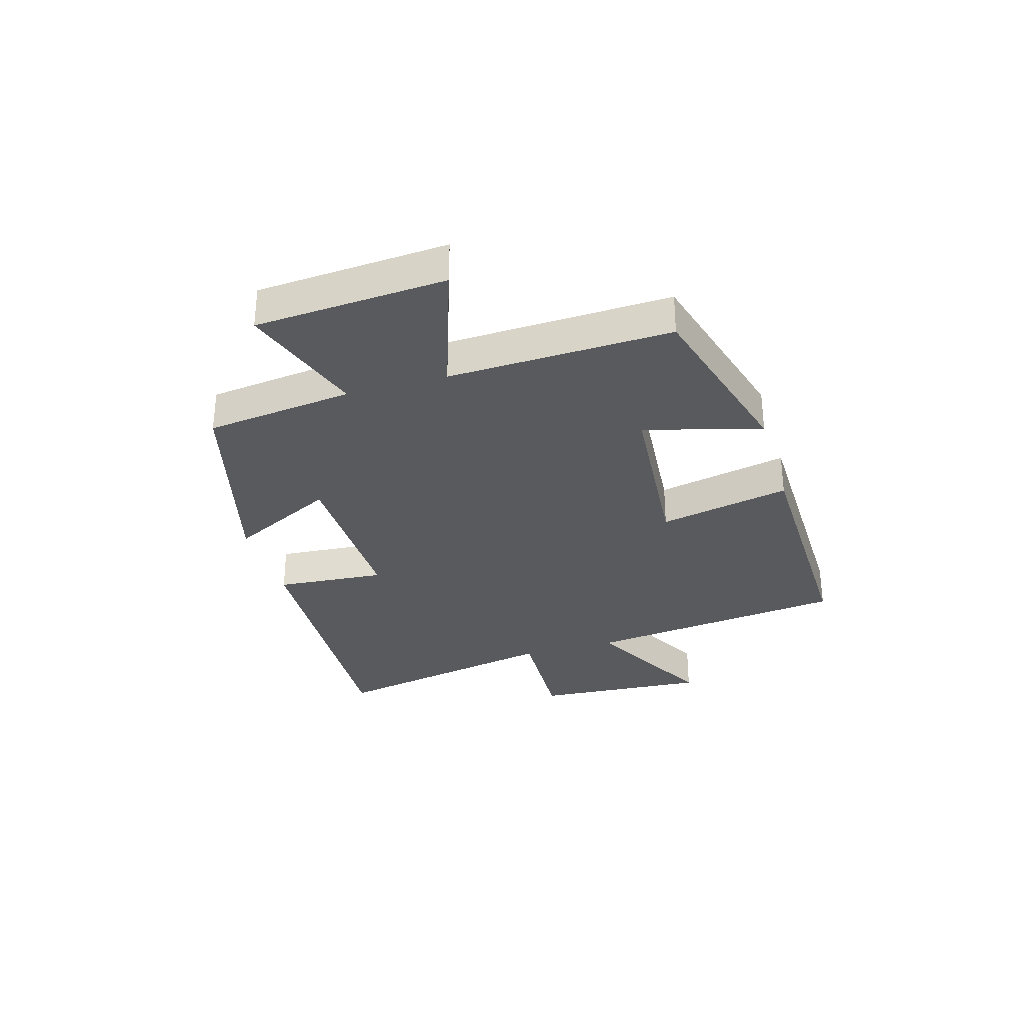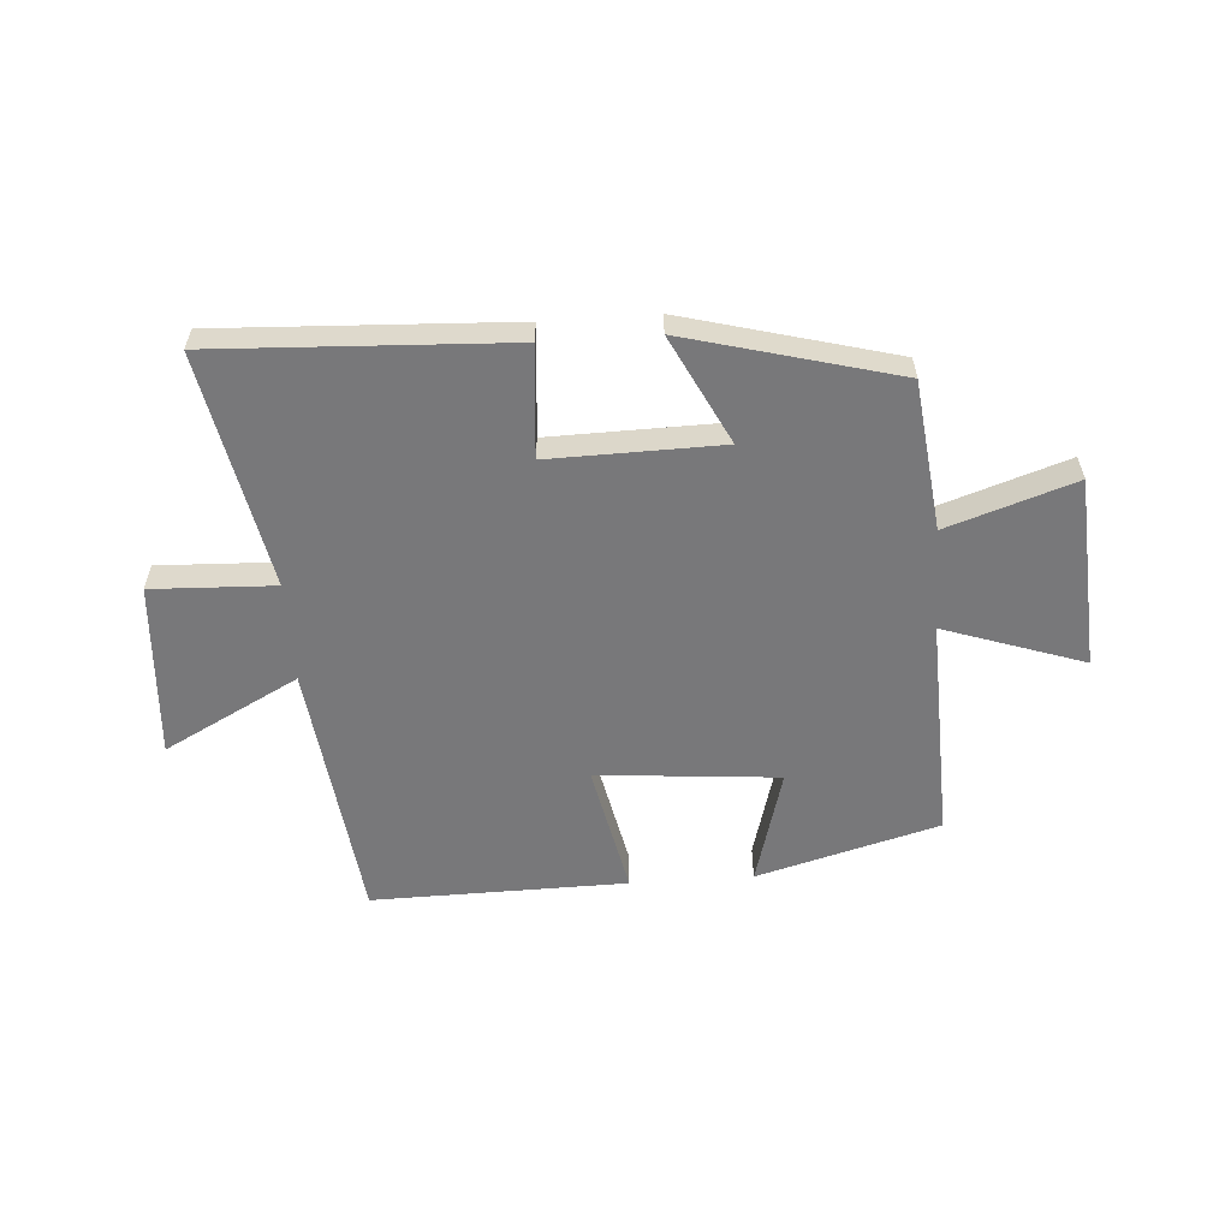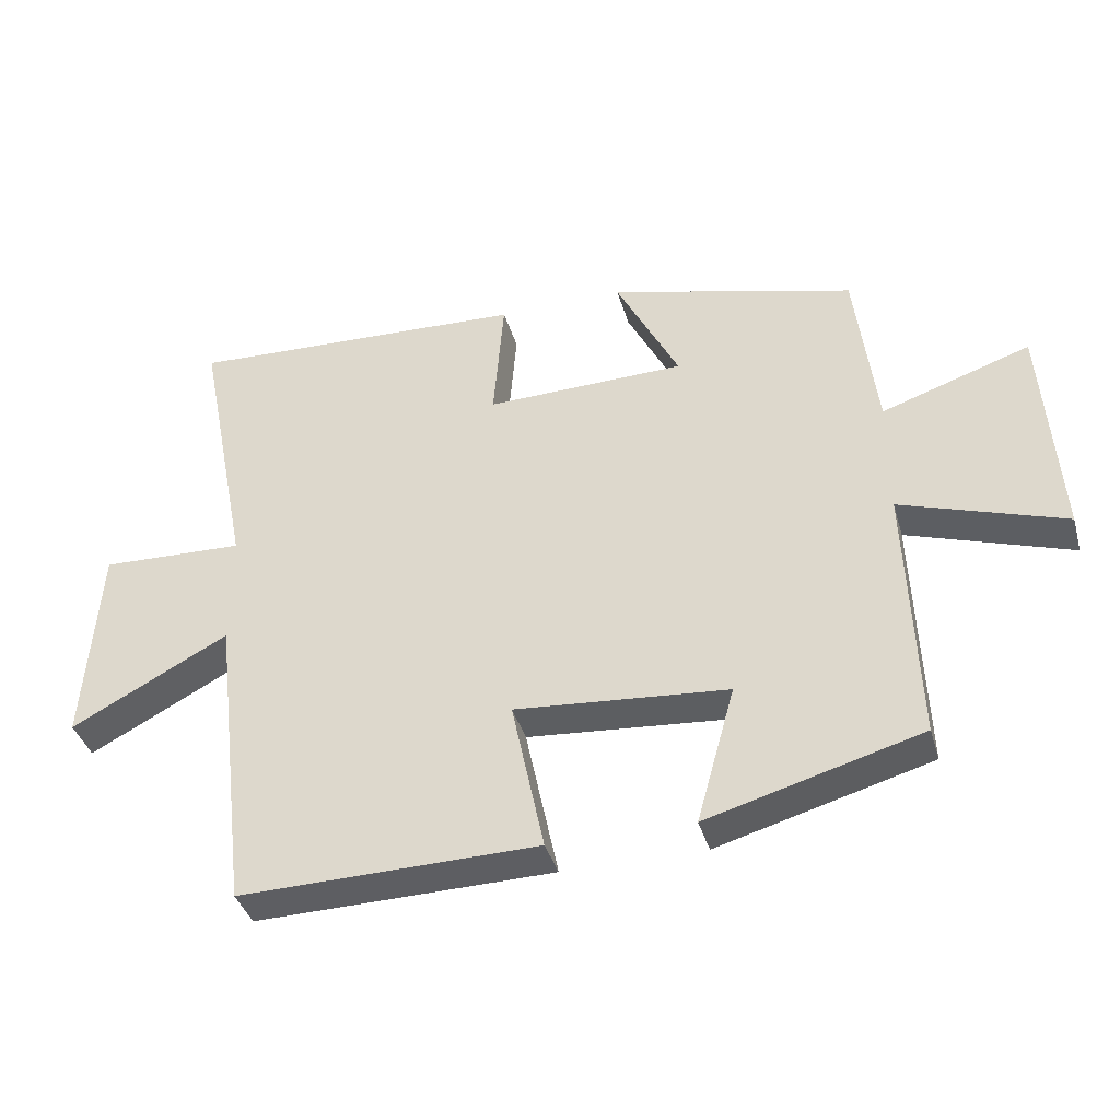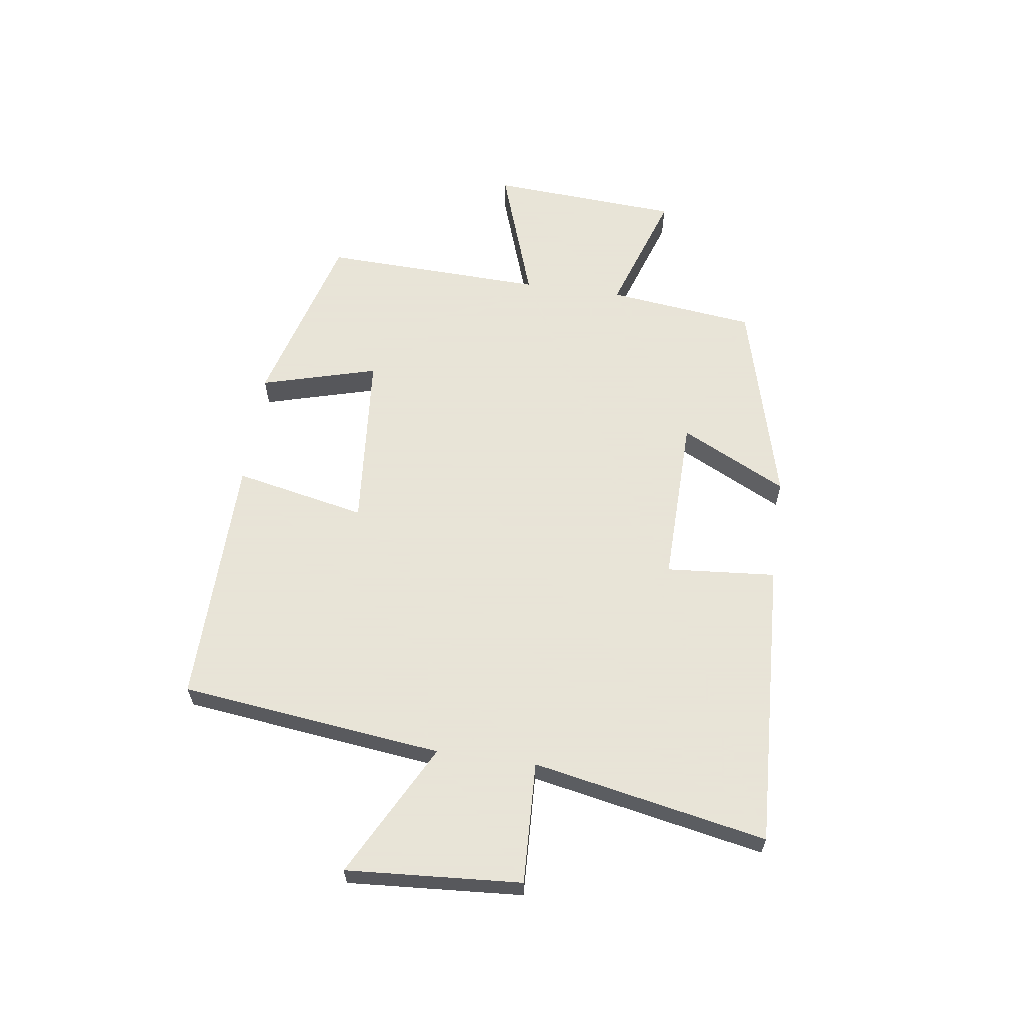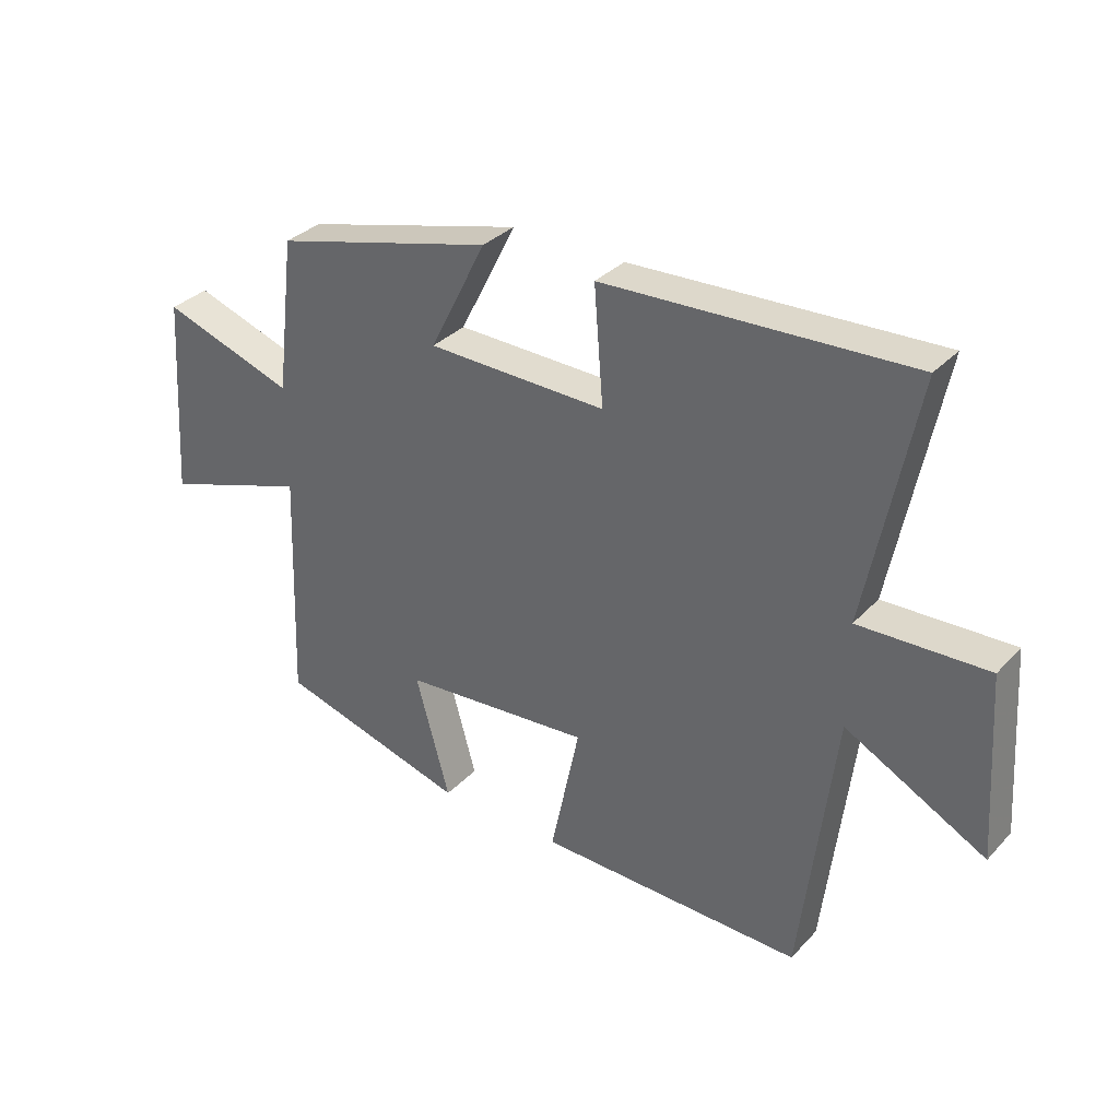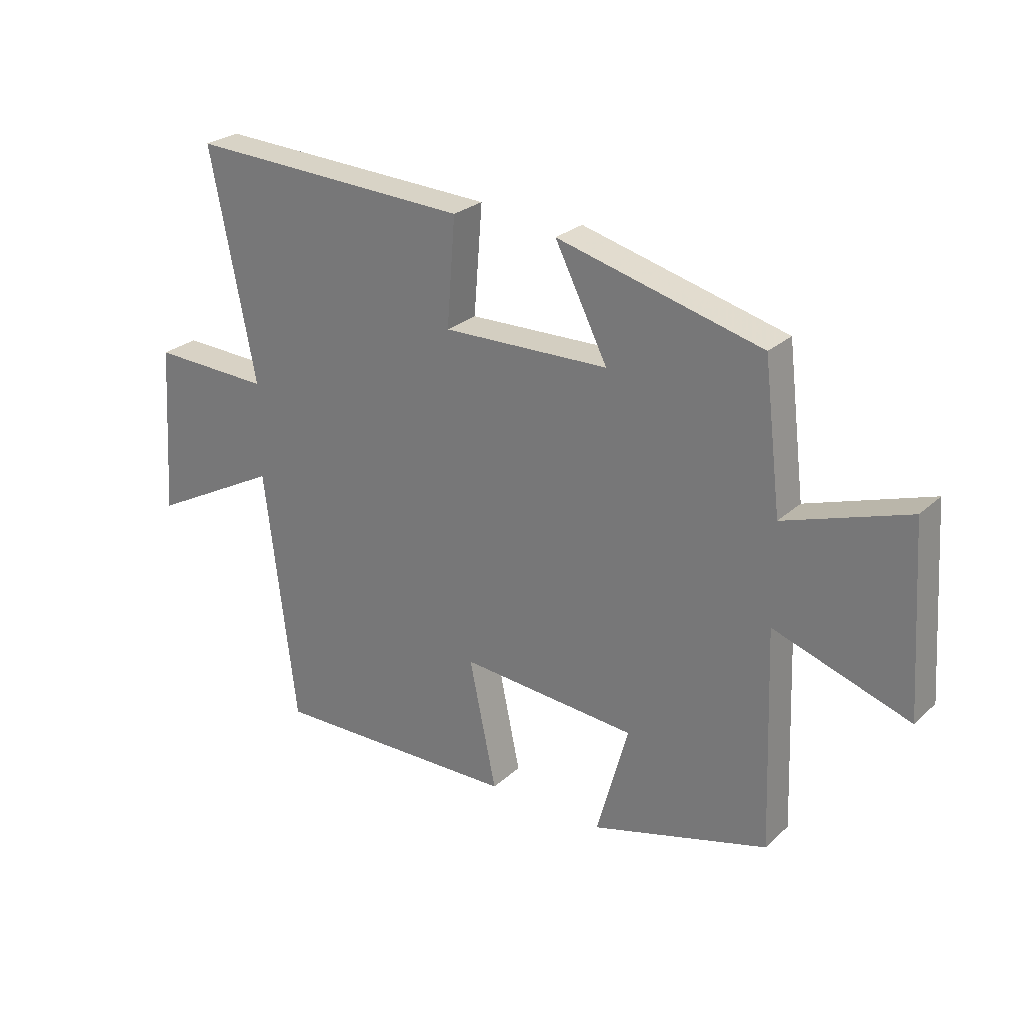
<metadata>
{"format":"obj","ext":"obj","renderer":"f3d","projection":"perspective","resolution":1024,"background":"white","views":[{"elev":-31.3,"azim":106.4,"up":"+Y"},{"elev":-57.5,"azim":3.9,"up":"+Y"},{"elev":-38.8,"azim":15.7,"up":"+Z"},{"elev":61.4,"azim":-82.1,"up":"+Y"},{"elev":33.3,"azim":-144.2,"up":"+Z"},{"elev":26.1,"azim":35.6,"up":"+Z"}]}
</metadata>
<code>
v -0.58 0.07 0.523
v -0.078 0.07 0.5
v -0.093 0.07 0.31
v 0.201 0.07 0.316
v 0.108 0.07 0.5
v 0.469 0.07 0.405
v 0.5 0.07 0.149
v 0.718 0.07 0.222
v 0.74 0.07 -0.108
v 0.5 0.07 -0.027
v 0.514 0.07 -0.413
v 0.201 0.07 -0.5
v 0.257 0.07 -0.298
v -0.055 0.07 -0.272
v -0.007 0.07 -0.5
v -0.445 0.07 -0.507
v -0.5 0.07 -0.053
v -0.731 0.07 -0.175
v -0.711 0.07 0.127
v -0.5 0.07 0.119
v -0.58 0 0.523
v -0.078 0 0.5
v -0.093 0 0.31
v 0.201 0 0.316
v 0.108 0 0.5
v 0.469 0 0.405
v 0.5 0 0.149
v 0.718 0 0.222
v 0.74 0 -0.108
v 0.5 0 -0.027
v 0.514 0 -0.413
v 0.201 0 -0.5
v 0.257 0 -0.298
v -0.055 0 -0.272
v -0.007 0 -0.5
v -0.445 0 -0.507
v -0.5 0 -0.053
v -0.731 0 -0.175
v -0.711 0 0.127
v -0.5 0 0.119
f 17 18 19 20
f 15 16 17 20
f 14 15 20 1
f 13 14 1
f 10 11 12 13
f 10 13 1
f 7 8 9 10
f 4 5 6 7
f 3 4 7 10
f 1 2 3
f 1 3 10
f 40 39 38 37
f 40 37 36 35
f 21 40 35 34
f 21 34 33
f 33 32 31 30
f 21 33 30
f 30 29 28 27
f 27 26 25 24
f 30 27 24 23
f 23 22 21
f 30 23 21
f 1 21 22 2
f 2 22 23 3
f 3 23 24 4
f 4 24 25 5
f 5 25 26 6
f 6 26 27 7
f 7 27 28 8
f 8 28 29 9
f 9 29 30 10
f 10 30 31 11
f 11 31 32 12
f 12 32 33 13
f 13 33 34 14
f 14 34 35 15
f 15 35 36 16
f 16 36 37 17
f 17 37 38 18
f 18 38 39 19
f 19 39 40 20
f 20 40 21 1

</code>
